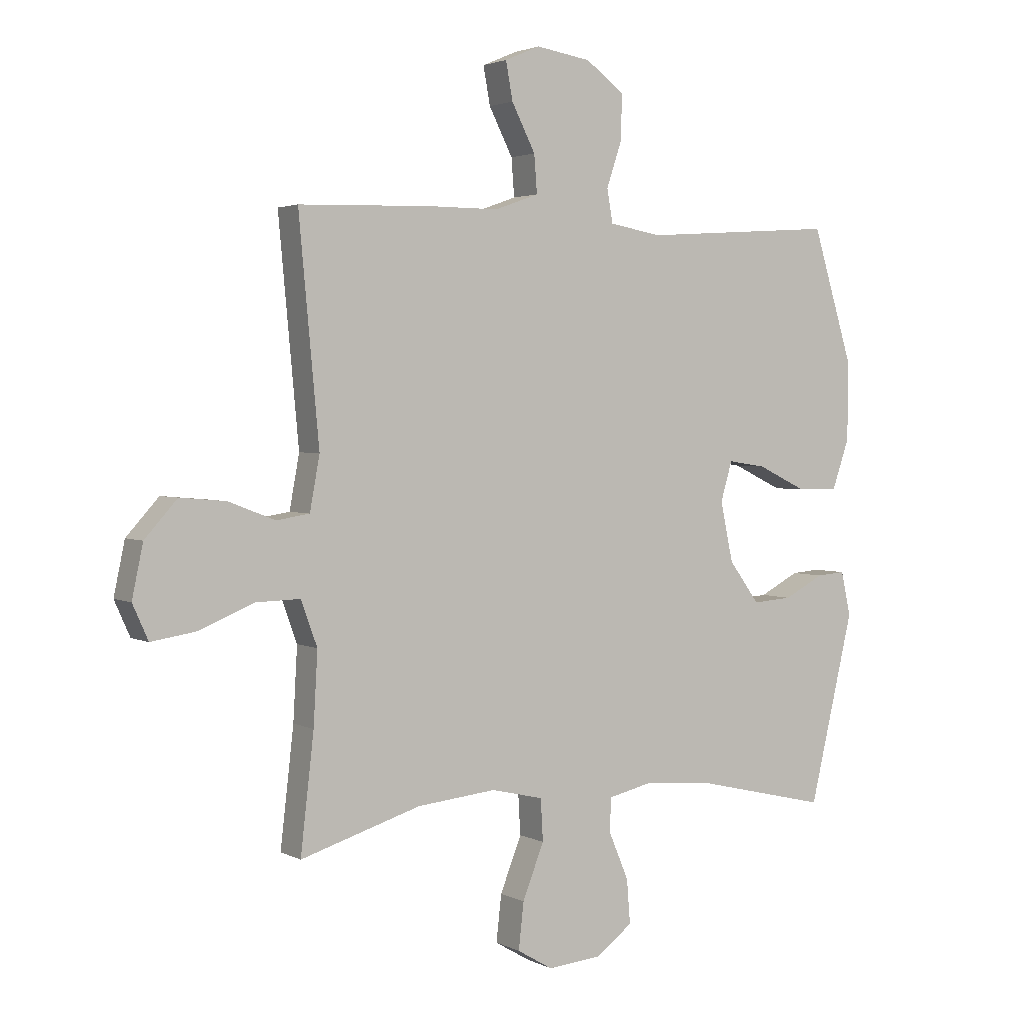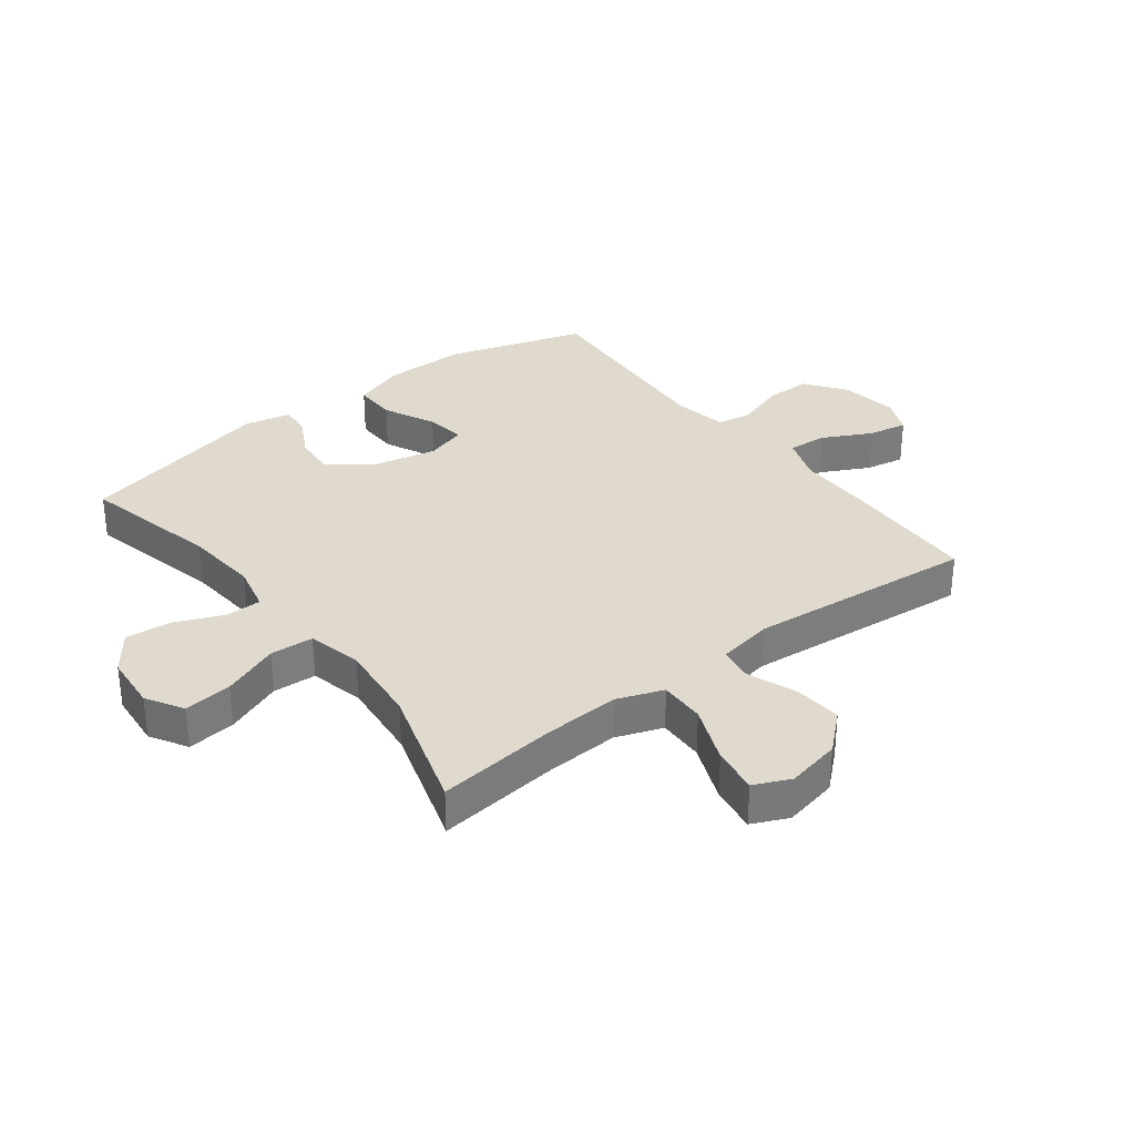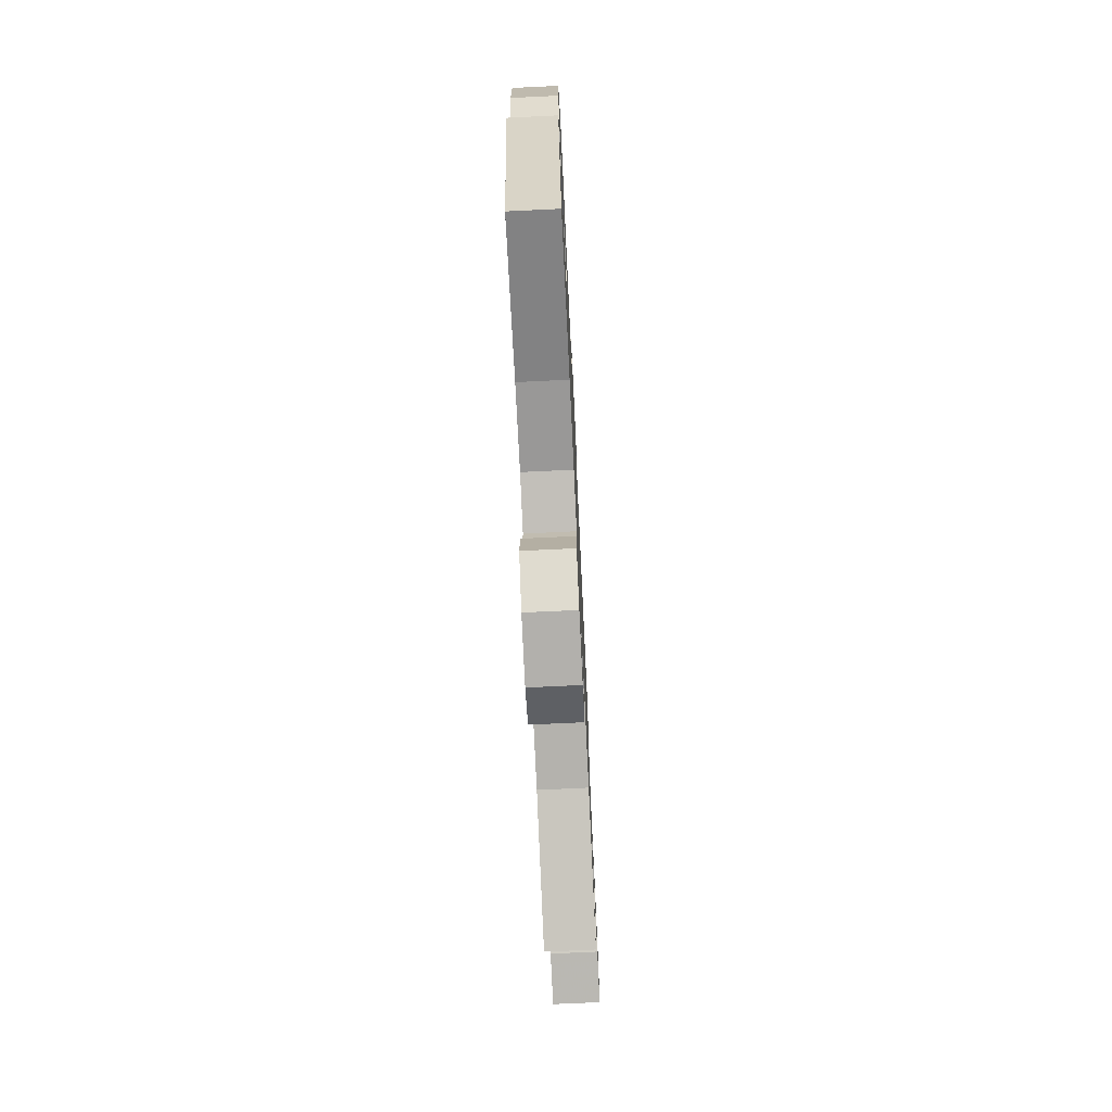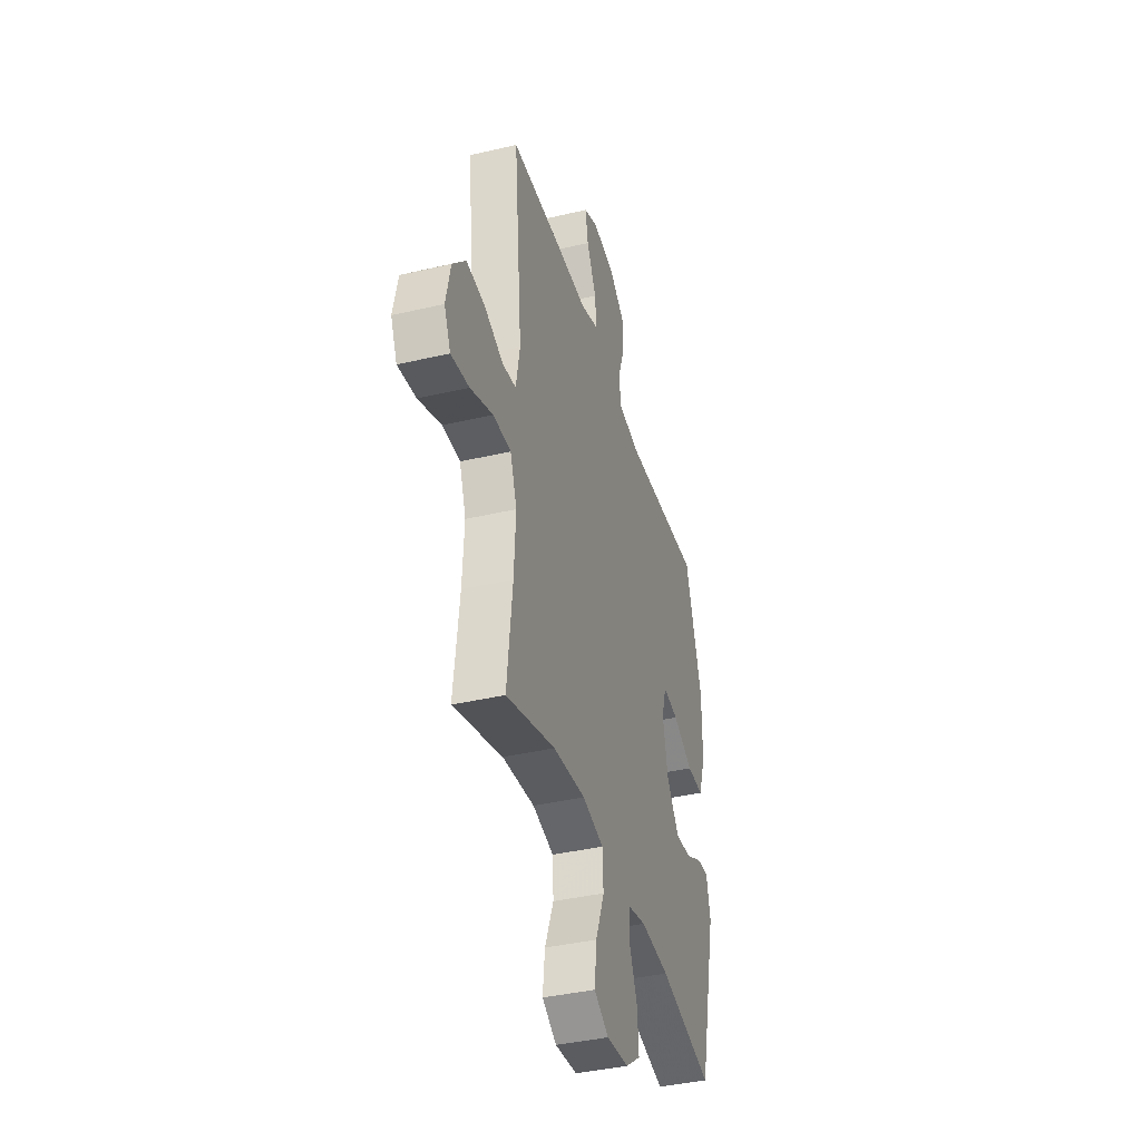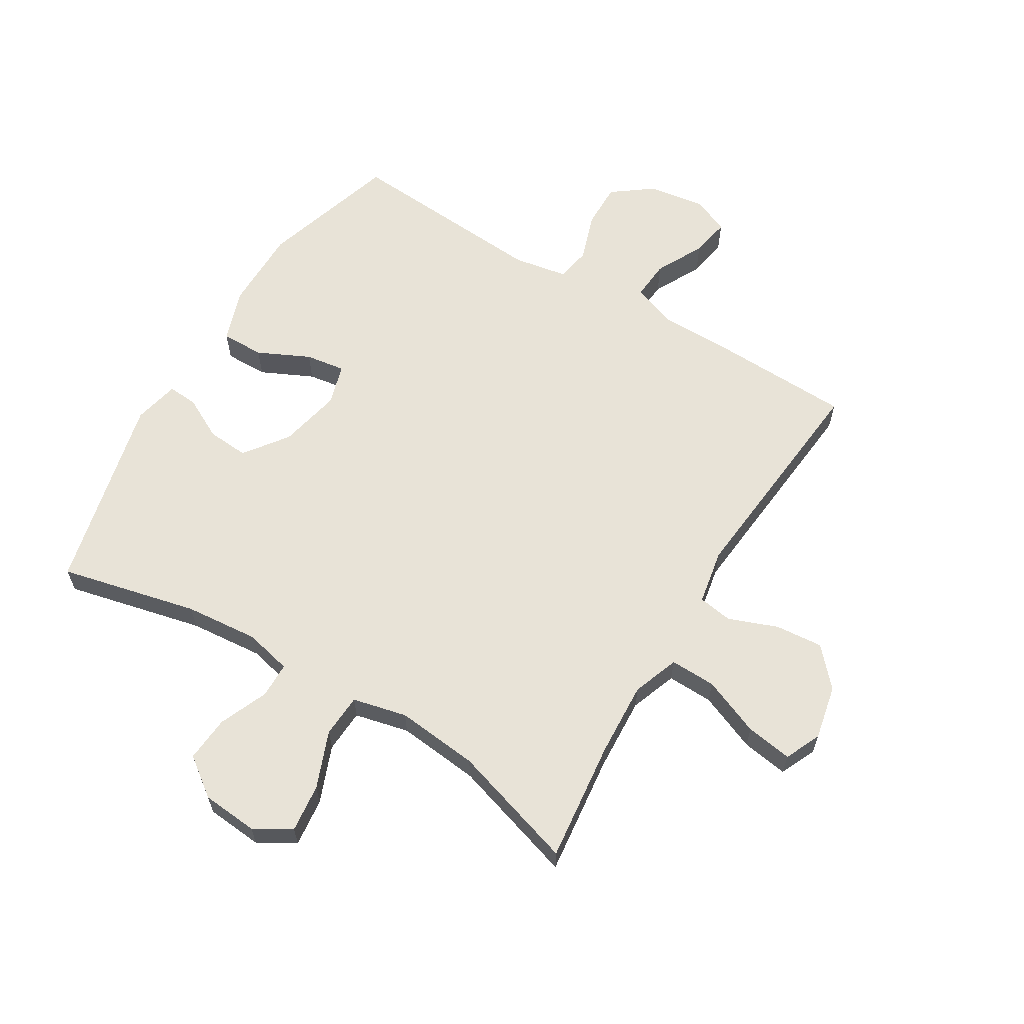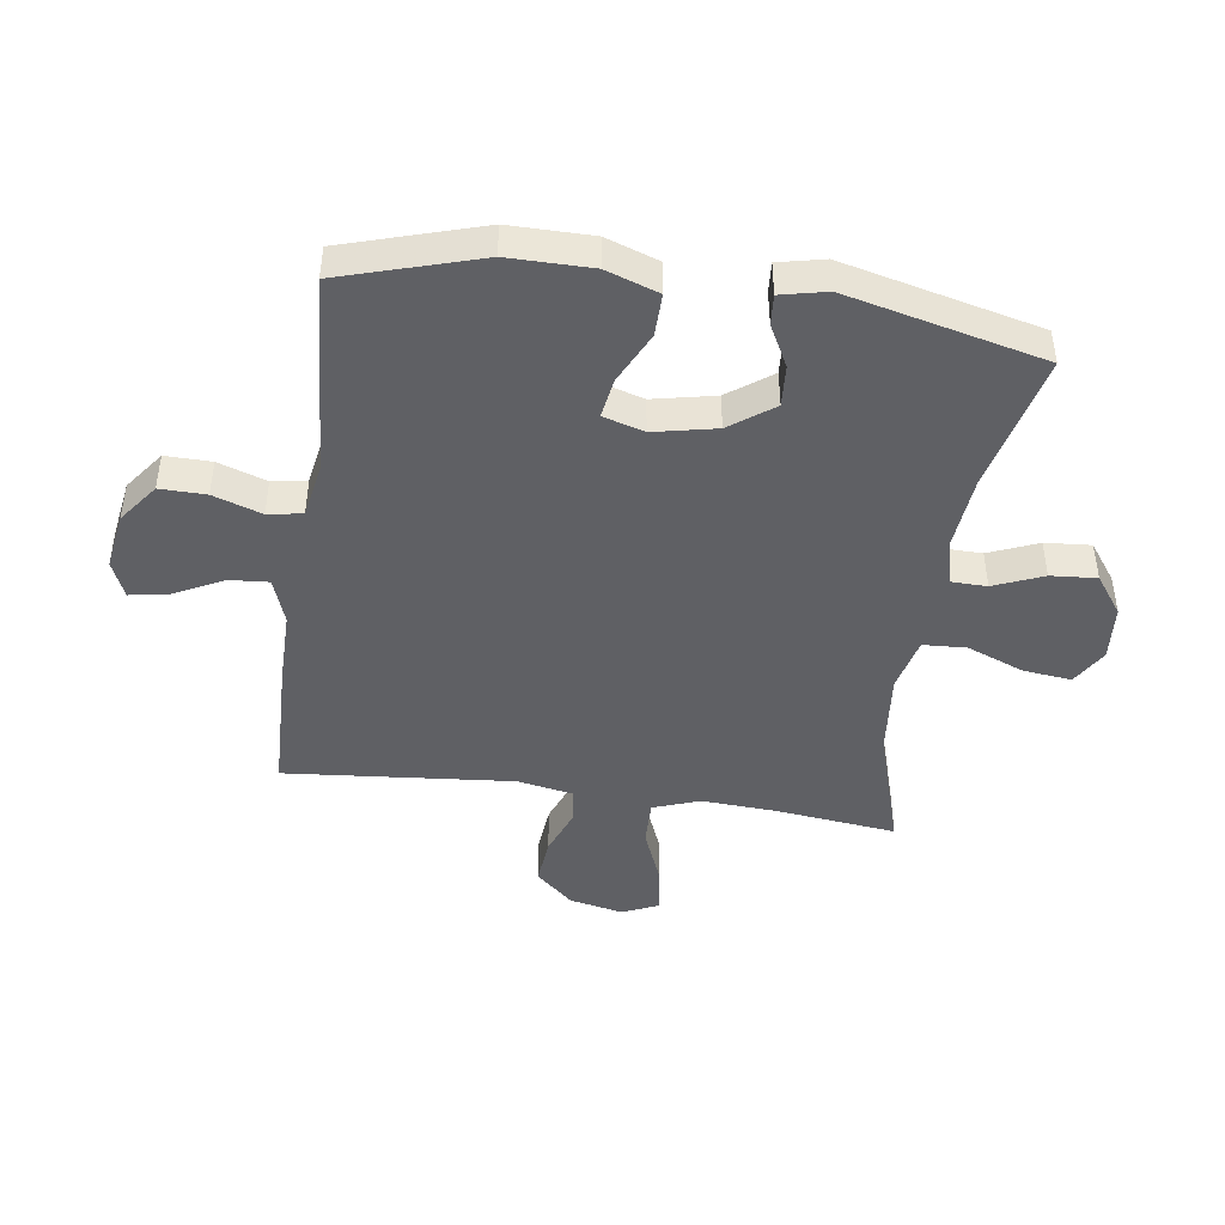
<metadata>
{"format":"obj","ext":"obj","renderer":"f3d","projection":"perspective","resolution":1024,"background":"white","views":[{"elev":2.7,"azim":-31.5,"up":"+Z"},{"elev":32.6,"azim":-127.4,"up":"+Y"},{"elev":-73.8,"azim":92.7,"up":"+Z"},{"elev":-39.5,"azim":-73.7,"up":"+Z"},{"elev":62.2,"azim":-148.8,"up":"+Y"},{"elev":-44.6,"azim":81.7,"up":"+Y"}]}
</metadata>
<code>
v 0.5 0.07 0.5
v 0.57 0.07 0.272
v 0.57 0.07 0.135
v 0.54 0.07 0.048
v 0.469 0.07 0.049
v 0.383 0.07 0.09
v 0.317 0.07 0.1
v 0.297 0.07 0.032
v 0.319 0.07 -0.071
v 0.372 0.07 -0.143
v 0.441 0.07 -0.138
v 0.51 0.07 -0.102
v 0.56 0.07 -0.098
v 0.577 0.07 -0.174
v 0.5 0.07 -0.5
v 0.272 0.07 -0.447
v 0.15 0.07 -0.436
v 0.072 0.07 -0.454
v 0.071 0.07 -0.513
v 0.105 0.07 -0.594
v 0.111 0.07 -0.67
v 0.047 0.07 -0.717
v -0.046 0.07 -0.725
v -0.107 0.07 -0.689
v -0.098 0.07 -0.609
v -0.061 0.07 -0.515
v -0.065 0.07 -0.443
v -0.155 0.07 -0.422
v -0.292 0.07 -0.436
v -0.5 0.07 -0.5
v -0.477 0.07 -0.3
v -0.47 0.07 -0.176
v -0.498 0.07 -0.099
v -0.574 0.07 -0.101
v -0.67 0.07 -0.14
v -0.747 0.07 -0.152
v -0.774 0.07 -0.092
v -0.755 0.07 -0.002
v -0.699 0.07 0.06
v -0.62 0.07 0.053
v -0.539 0.07 0.022
v -0.482 0.07 0.031
v -0.465 0.07 0.123
v -0.5 0.07 0.5
v -0.271 0.07 0.507
v -0.149 0.07 0.507
v -0.073 0.07 0.534
v -0.078 0.07 0.599
v -0.119 0.07 0.679
v -0.131 0.07 0.744
v -0.07 0.07 0.77
v 0.025 0.07 0.755
v 0.091 0.07 0.706
v 0.09 0.07 0.63
v 0.063 0.07 0.55
v 0.073 0.07 0.493
v 0.163 0.07 0.477
v 0.5 0 0.5
v 0.57 0 0.272
v 0.57 0 0.135
v 0.54 0 0.048
v 0.469 0 0.049
v 0.383 0 0.09
v 0.317 0 0.1
v 0.297 0 0.032
v 0.319 0 -0.071
v 0.372 0 -0.143
v 0.441 0 -0.138
v 0.51 0 -0.102
v 0.56 0 -0.098
v 0.577 0 -0.174
v 0.5 0 -0.5
v 0.272 0 -0.447
v 0.15 0 -0.436
v 0.072 0 -0.454
v 0.071 0 -0.513
v 0.105 0 -0.594
v 0.111 0 -0.67
v 0.047 0 -0.717
v -0.046 0 -0.725
v -0.107 0 -0.689
v -0.098 0 -0.609
v -0.061 0 -0.515
v -0.065 0 -0.443
v -0.155 0 -0.422
v -0.292 0 -0.436
v -0.5 0 -0.5
v -0.477 0 -0.3
v -0.47 0 -0.176
v -0.498 0 -0.099
v -0.574 0 -0.101
v -0.67 0 -0.14
v -0.747 0 -0.152
v -0.774 0 -0.092
v -0.755 0 -0.002
v -0.699 0 0.06
v -0.62 0 0.053
v -0.539 0 0.022
v -0.482 0 0.031
v -0.465 0 0.123
v -0.5 0 0.5
v -0.271 0 0.507
v -0.149 0 0.507
v -0.073 0 0.534
v -0.078 0 0.599
v -0.119 0 0.679
v -0.131 0 0.744
v -0.07 0 0.77
v 0.025 0 0.755
v 0.091 0 0.706
v 0.09 0 0.63
v 0.063 0 0.55
v 0.073 0 0.493
v 0.163 0 0.477
f 53 54 55
f 52 53 55
f 51 52 55
f 50 51 55
f 49 50 55
f 48 49 55
f 47 48 55 56
f 46 47 56
f 46 56 57
f 45 46 57
f 44 45 57
f 43 44 57
f 39 40 41
f 38 39 41
f 37 38 41
f 36 37 41
f 35 36 41
f 34 35 41
f 33 34 41 42
f 57 1 2
f 43 57 2
f 42 43 2
f 33 42 2
f 32 33 2
f 24 25 26
f 23 24 26
f 22 23 26
f 21 22 26
f 20 21 26
f 19 20 26
f 18 19 26 27
f 17 18 27 28
f 14 15 16
f 13 14 16
f 12 13 16
f 11 12 16
f 10 11 16 17
f 9 10 17 28
f 4 5 6
f 3 4 6
f 2 3 6
f 2 6 7
f 31 32 2 7
f 31 7 8
f 30 31 8
f 29 30 8
f 8 9 28 29
f 112 111 110
f 112 110 109
f 112 109 108
f 112 108 107
f 112 107 106
f 112 106 105
f 113 112 105 104
f 113 104 103
f 114 113 103
f 114 103 102
f 114 102 101
f 114 101 100
f 98 97 96
f 98 96 95
f 98 95 94
f 98 94 93
f 98 93 92
f 98 92 91
f 99 98 91 90
f 59 58 114
f 59 114 100
f 59 100 99
f 59 99 90
f 59 90 89
f 83 82 81
f 83 81 80
f 83 80 79
f 83 79 78
f 83 78 77
f 83 77 76
f 84 83 76 75
f 85 84 75 74
f 73 72 71
f 73 71 70
f 73 70 69
f 73 69 68
f 74 73 68 67
f 85 74 67 66
f 63 62 61
f 63 61 60
f 63 60 59
f 64 63 59
f 64 59 89 88
f 65 64 88
f 65 88 87
f 65 87 86
f 86 85 66 65
f 1 58 59 2
f 2 59 60 3
f 3 60 61 4
f 4 61 62 5
f 5 62 63 6
f 6 63 64 7
f 7 64 65 8
f 8 65 66 9
f 9 66 67 10
f 10 67 68 11
f 11 68 69 12
f 12 69 70 13
f 13 70 71 14
f 14 71 72 15
f 15 72 73 16
f 16 73 74 17
f 17 74 75 18
f 18 75 76 19
f 19 76 77 20
f 20 77 78 21
f 21 78 79 22
f 22 79 80 23
f 23 80 81 24
f 24 81 82 25
f 25 82 83 26
f 26 83 84 27
f 27 84 85 28
f 28 85 86 29
f 29 86 87 30
f 30 87 88 31
f 31 88 89 32
f 32 89 90 33
f 33 90 91 34
f 34 91 92 35
f 35 92 93 36
f 36 93 94 37
f 37 94 95 38
f 38 95 96 39
f 39 96 97 40
f 40 97 98 41
f 41 98 99 42
f 42 99 100 43
f 43 100 101 44
f 44 101 102 45
f 45 102 103 46
f 46 103 104 47
f 47 104 105 48
f 48 105 106 49
f 49 106 107 50
f 50 107 108 51
f 51 108 109 52
f 52 109 110 53
f 53 110 111 54
f 54 111 112 55
f 55 112 113 56
f 56 113 114 57
f 57 114 58 1

</code>
